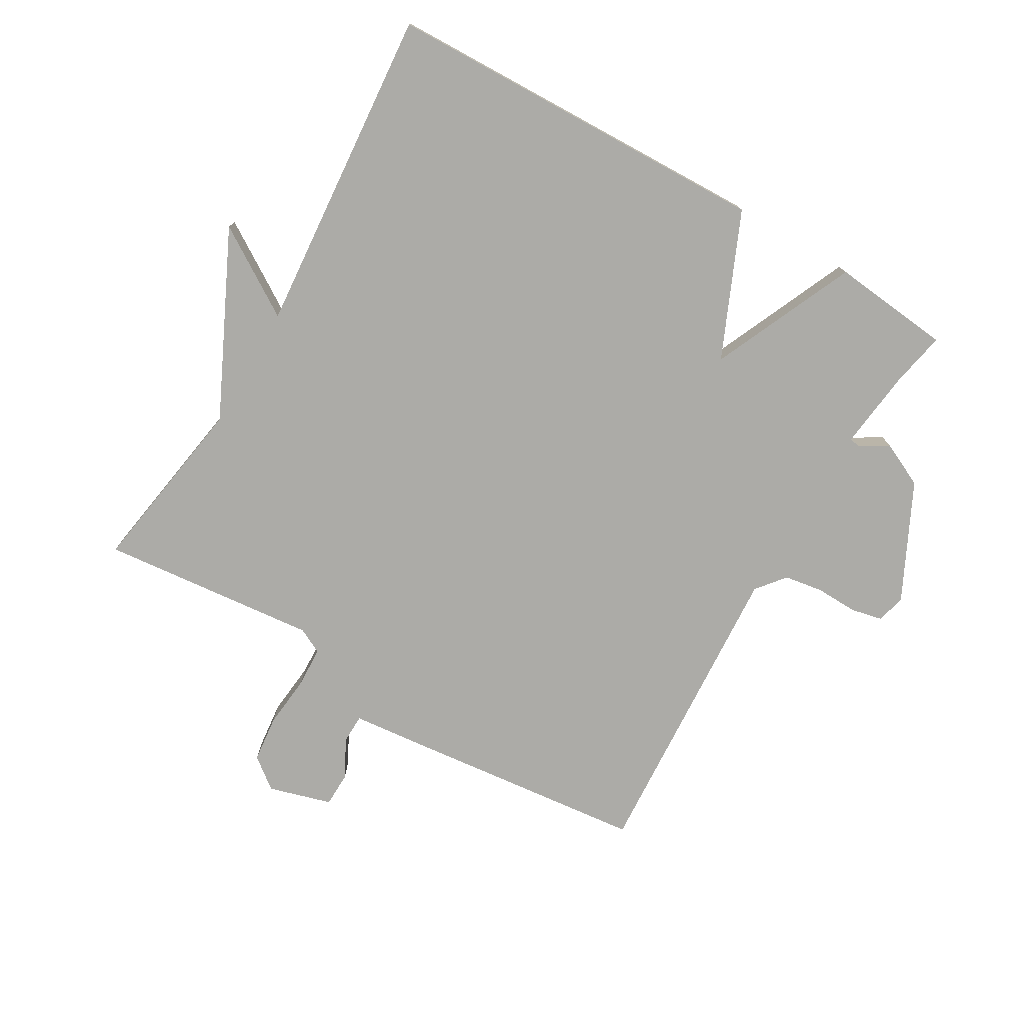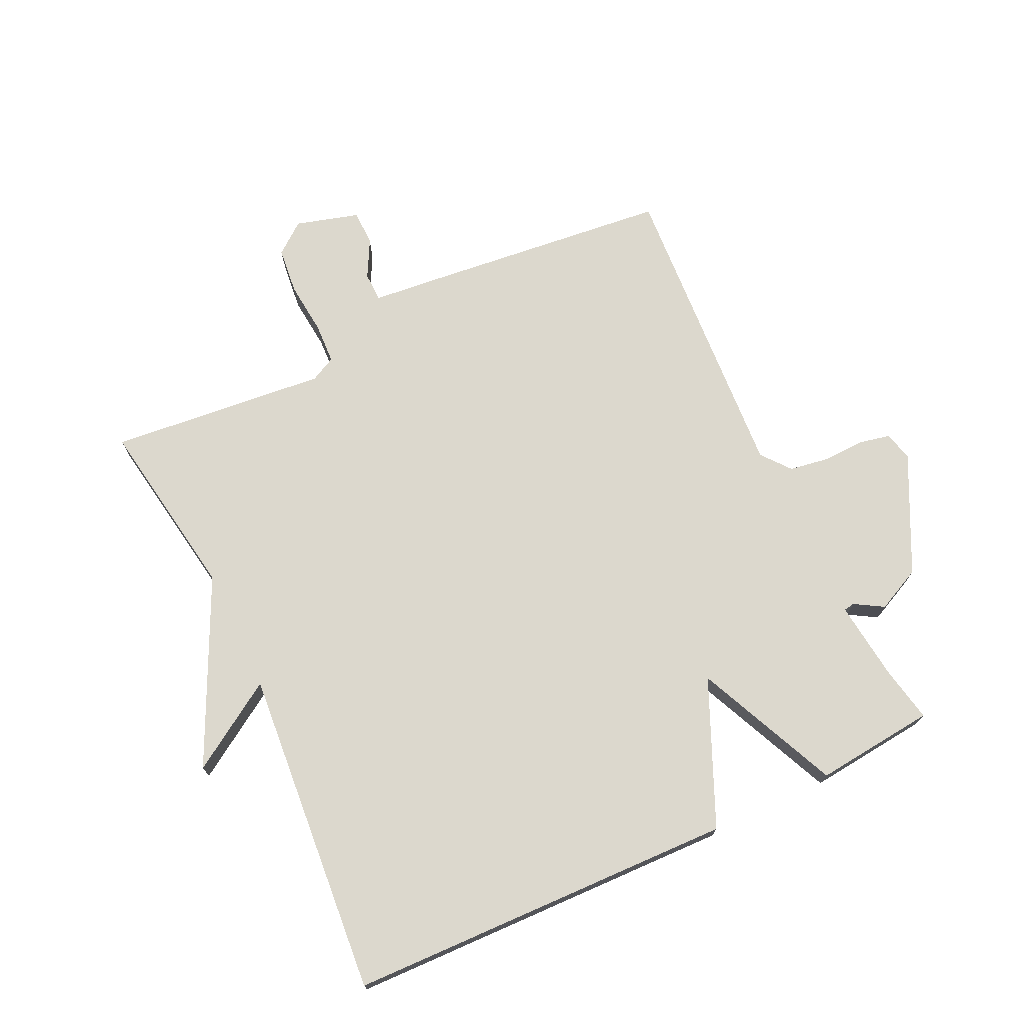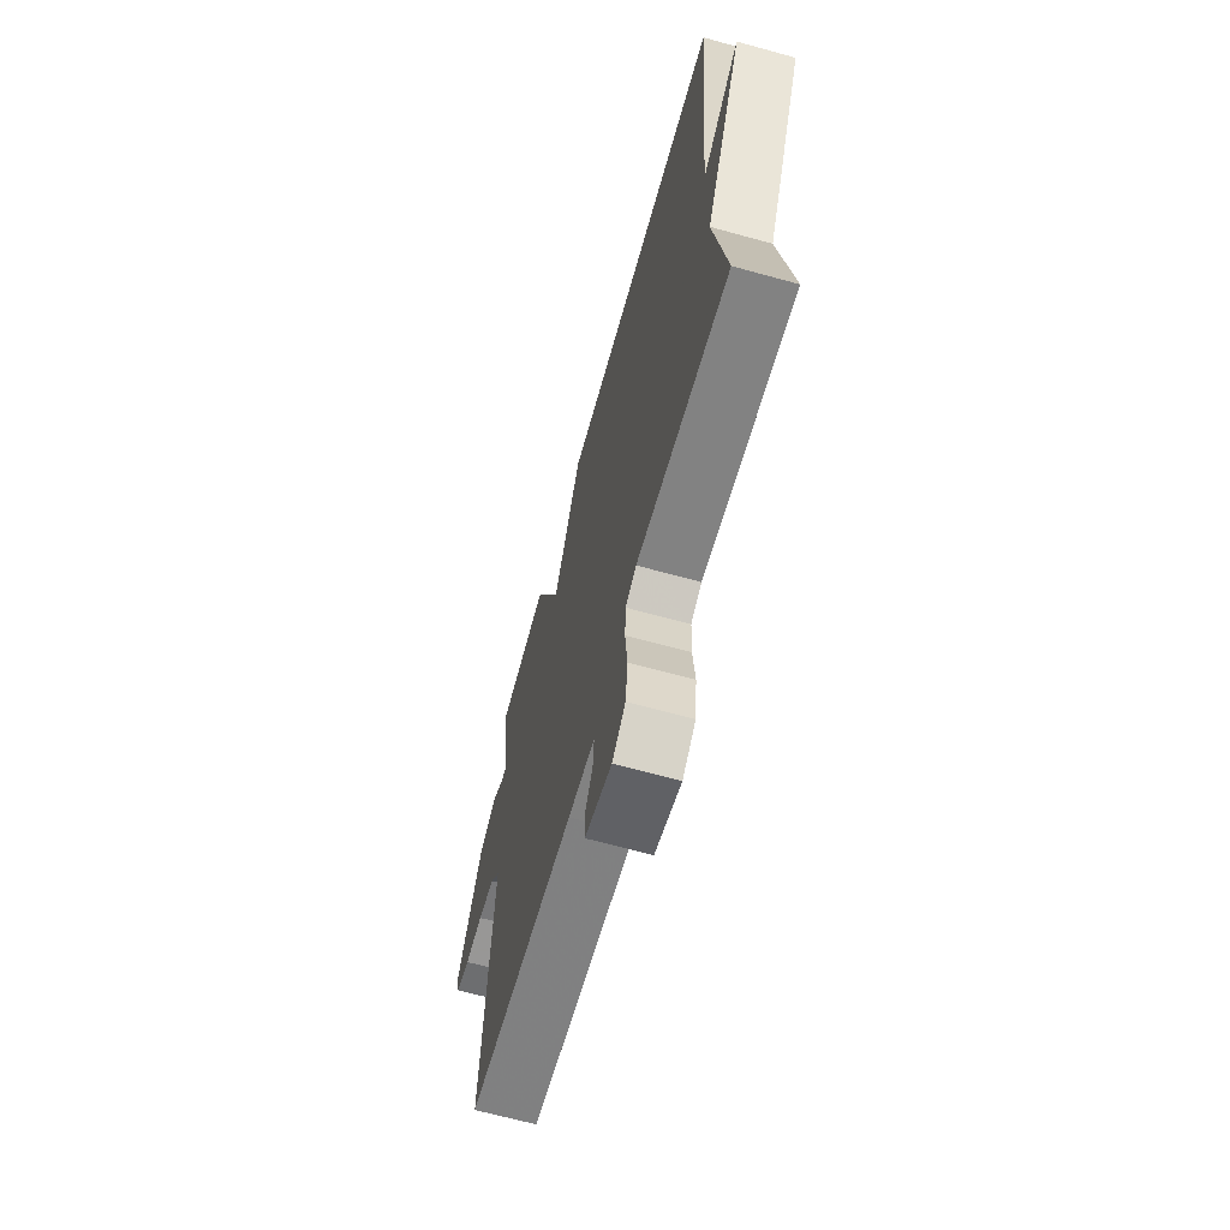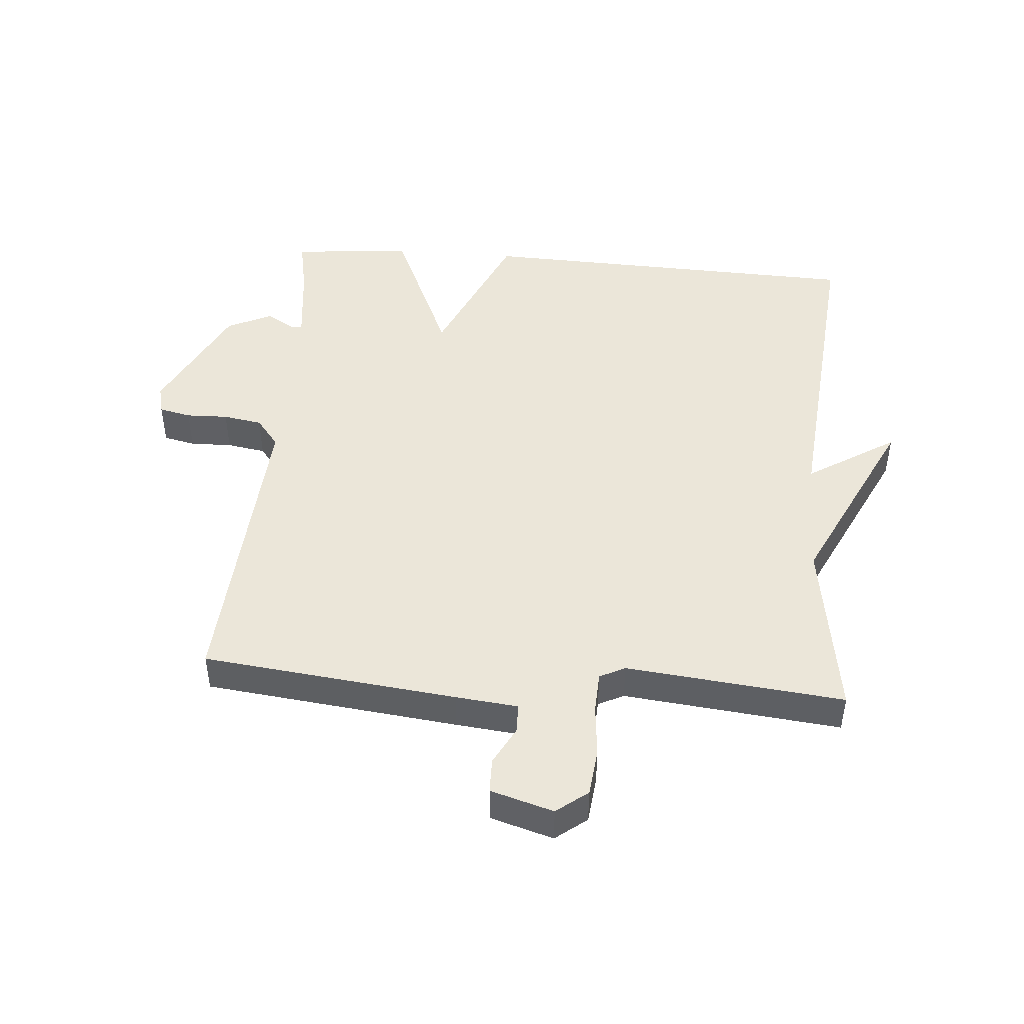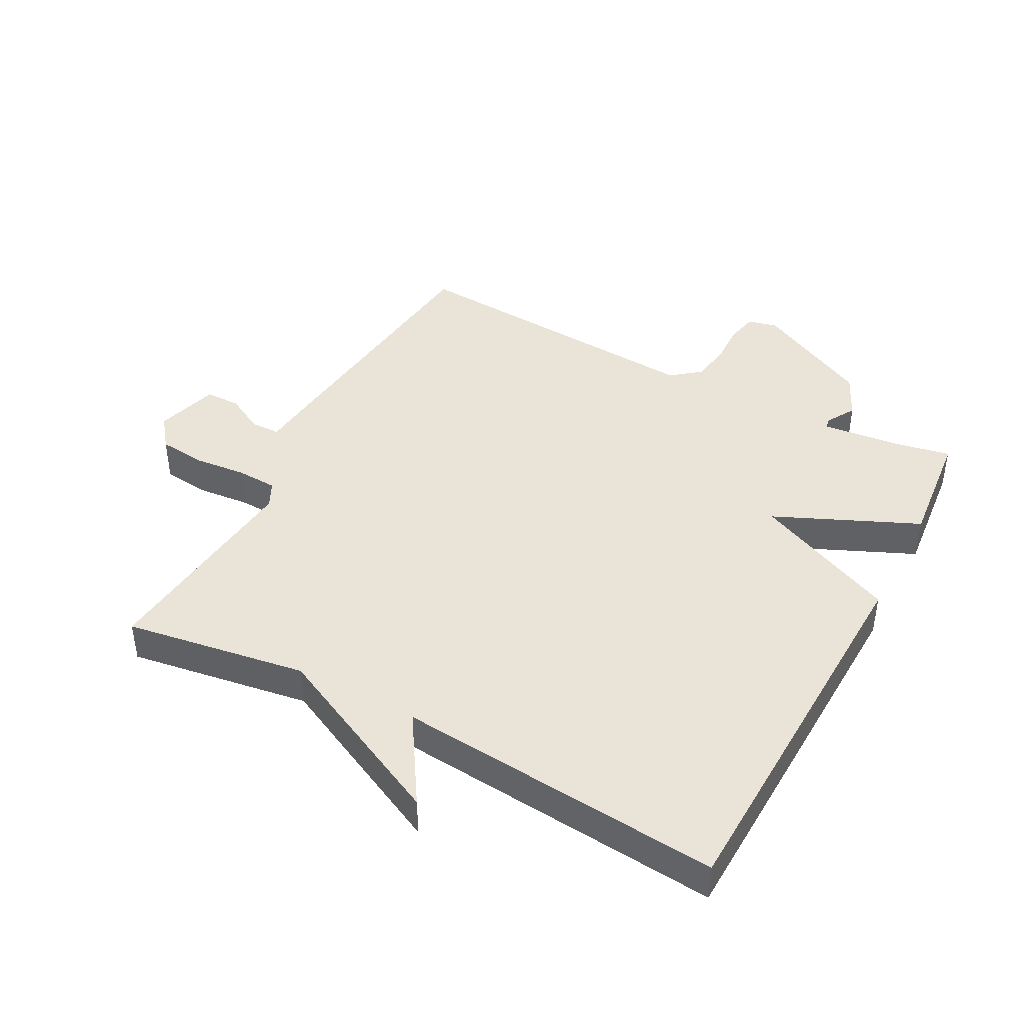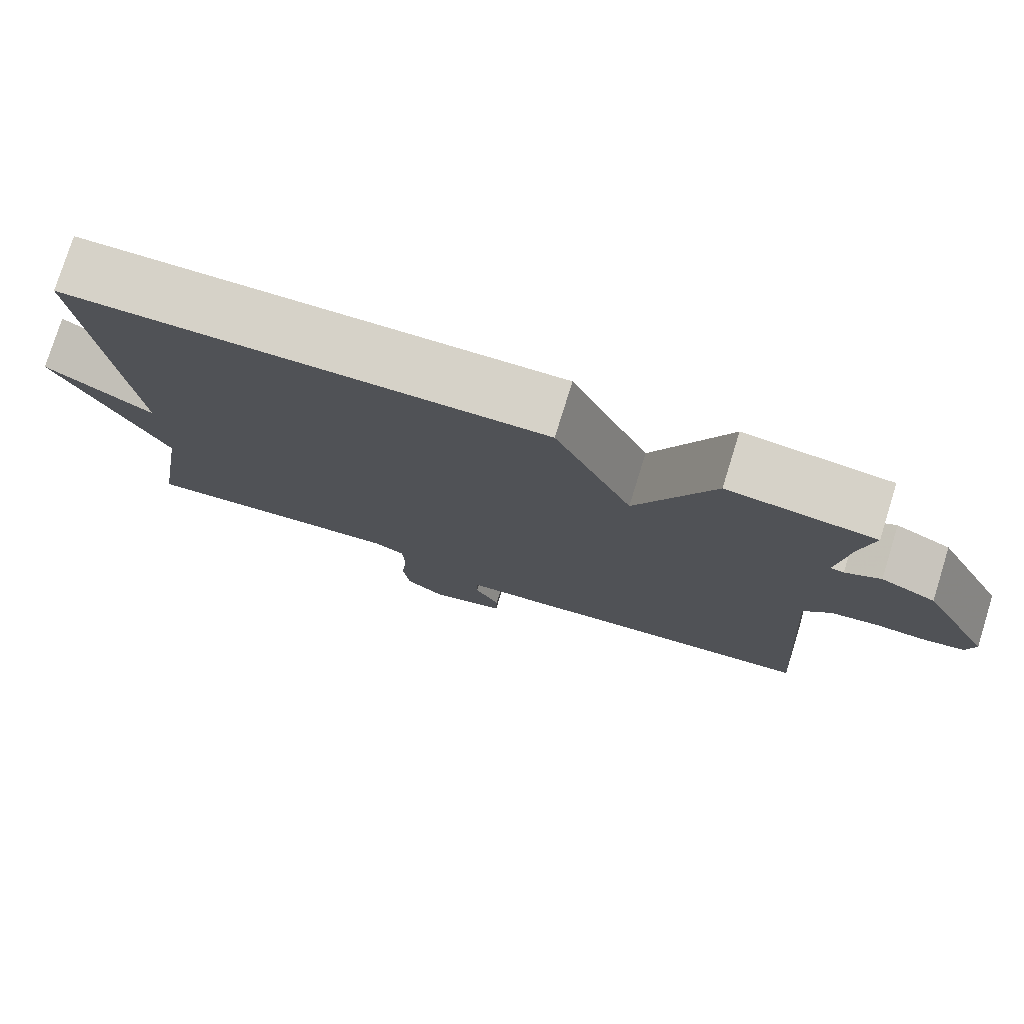
<metadata>
{"format":"obj","ext":"obj","renderer":"f3d","projection":"perspective","resolution":1024,"background":"white","views":[{"elev":-76.3,"azim":-30.4,"up":"+Y"},{"elev":72.6,"azim":-25.5,"up":"+Y"},{"elev":-66.5,"azim":-105.5,"up":"+Z"},{"elev":46.7,"azim":-175.3,"up":"+Y"},{"elev":43.1,"azim":-61.9,"up":"+Y"},{"elev":77.6,"azim":17.3,"up":"+Z"}]}
</metadata>
<code>
v 0.5 0.07 0.5
v 0.483 0.07 0.412
v 0.469 0.07 0.288
v 0.486 0.07 0.285
v 0.531 0.07 0.312
v 0.601 0.07 0.279
v 0.692 0.07 0.097
v 0.681 0.07 0.051
v 0.631 0.07 0.04
v 0.565 0.07 0.042
v 0.504 0.07 0.032
v 0.468 0.07 -0.013
v 0.5 0.07 -0.5
v 0.101 0.07 -0.544
v 0.003 0.07 -0.554
v 0.002 0.07 -0.6
v 0.034 0.07 -0.66
v 0.033 0.07 -0.715
v -0.066 0.07 -0.744
v -0.115 0.07 -0.706
v -0.123 0.07 -0.632
v -0.115 0.07 -0.549
v -0.118 0.07 -0.485
v -0.158 0.07 -0.465
v -0.5 0.07 -0.5
v -0.455 0.07 -0.214
v -0.594 0.07 0.074
v -0.455 0.07 -0.014
v -0.5 0.07 0.5
v 0.111 0.07 0.519
v 0.211 0.07 0.293
v 0.311 0.07 0.519
v 0.5 0 0.5
v 0.483 0 0.412
v 0.469 0 0.288
v 0.486 0 0.285
v 0.531 0 0.312
v 0.601 0 0.279
v 0.692 0 0.097
v 0.681 0 0.051
v 0.631 0 0.04
v 0.565 0 0.042
v 0.504 0 0.032
v 0.468 0 -0.013
v 0.5 0 -0.5
v 0.101 0 -0.544
v 0.003 0 -0.554
v 0.002 0 -0.6
v 0.034 0 -0.66
v 0.033 0 -0.715
v -0.066 0 -0.744
v -0.115 0 -0.706
v -0.123 0 -0.632
v -0.115 0 -0.549
v -0.118 0 -0.485
v -0.158 0 -0.465
v -0.5 0 -0.5
v -0.455 0 -0.214
v -0.594 0 0.074
v -0.455 0 -0.014
v -0.5 0 0.5
v 0.111 0 0.519
v 0.211 0 0.293
v 0.311 0 0.519
f 31 32 1 2
f 28 29 30 31
f 28 31 2 3
f 26 27 28
f 26 28 3 4
f 24 25 26 4
f 4 5 6
f 24 4 6
f 23 24 6
f 22 23 6
f 20 21 22
f 19 20 22
f 18 19 22
f 17 18 22
f 16 17 22
f 15 16 22
f 14 15 22
f 13 14 22
f 12 13 22
f 11 12 22 6
f 10 11 6 7
f 7 8 9 10
f 34 33 64 63
f 63 62 61 60
f 35 34 63 60
f 60 59 58
f 36 35 60 58
f 36 58 57 56
f 38 37 36
f 38 36 56
f 38 56 55
f 38 55 54
f 54 53 52
f 54 52 51
f 54 51 50
f 54 50 49
f 54 49 48
f 54 48 47
f 54 47 46
f 54 46 45
f 54 45 44
f 38 54 44 43
f 39 38 43 42
f 42 41 40 39
f 1 33 34 2
f 2 34 35 3
f 3 35 36 4
f 4 36 37 5
f 5 37 38 6
f 6 38 39 7
f 7 39 40 8
f 8 40 41 9
f 9 41 42 10
f 10 42 43 11
f 11 43 44 12
f 12 44 45 13
f 13 45 46 14
f 14 46 47 15
f 15 47 48 16
f 16 48 49 17
f 17 49 50 18
f 18 50 51 19
f 19 51 52 20
f 20 52 53 21
f 21 53 54 22
f 22 54 55 23
f 23 55 56 24
f 24 56 57 25
f 25 57 58 26
f 26 58 59 27
f 27 59 60 28
f 28 60 61 29
f 29 61 62 30
f 30 62 63 31
f 31 63 64 32
f 32 64 33 1

</code>
